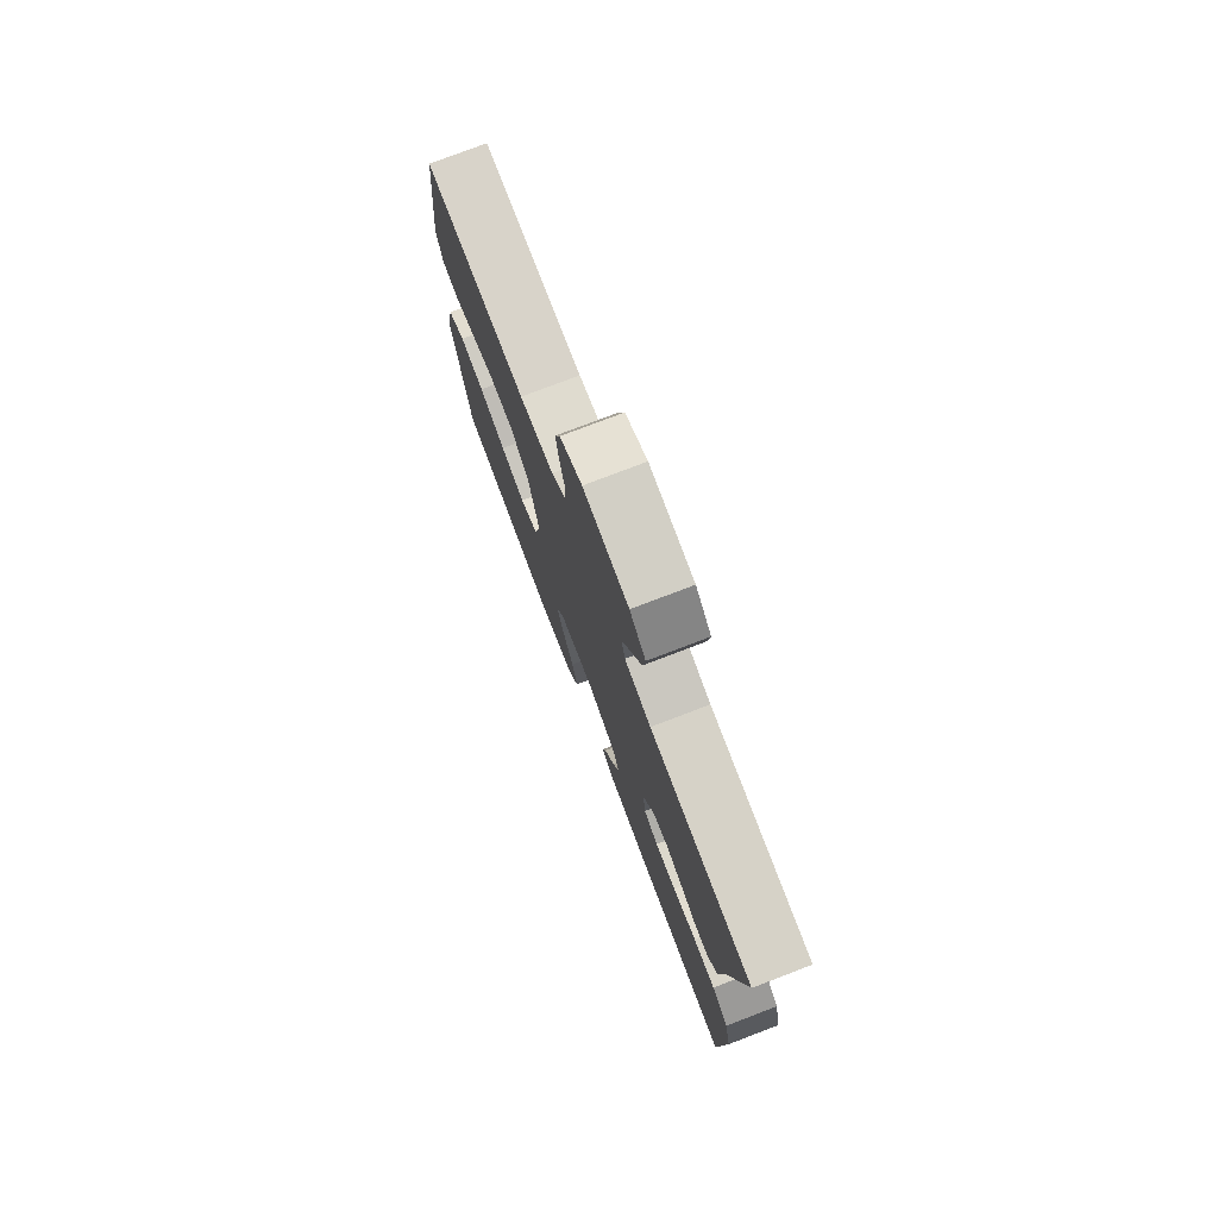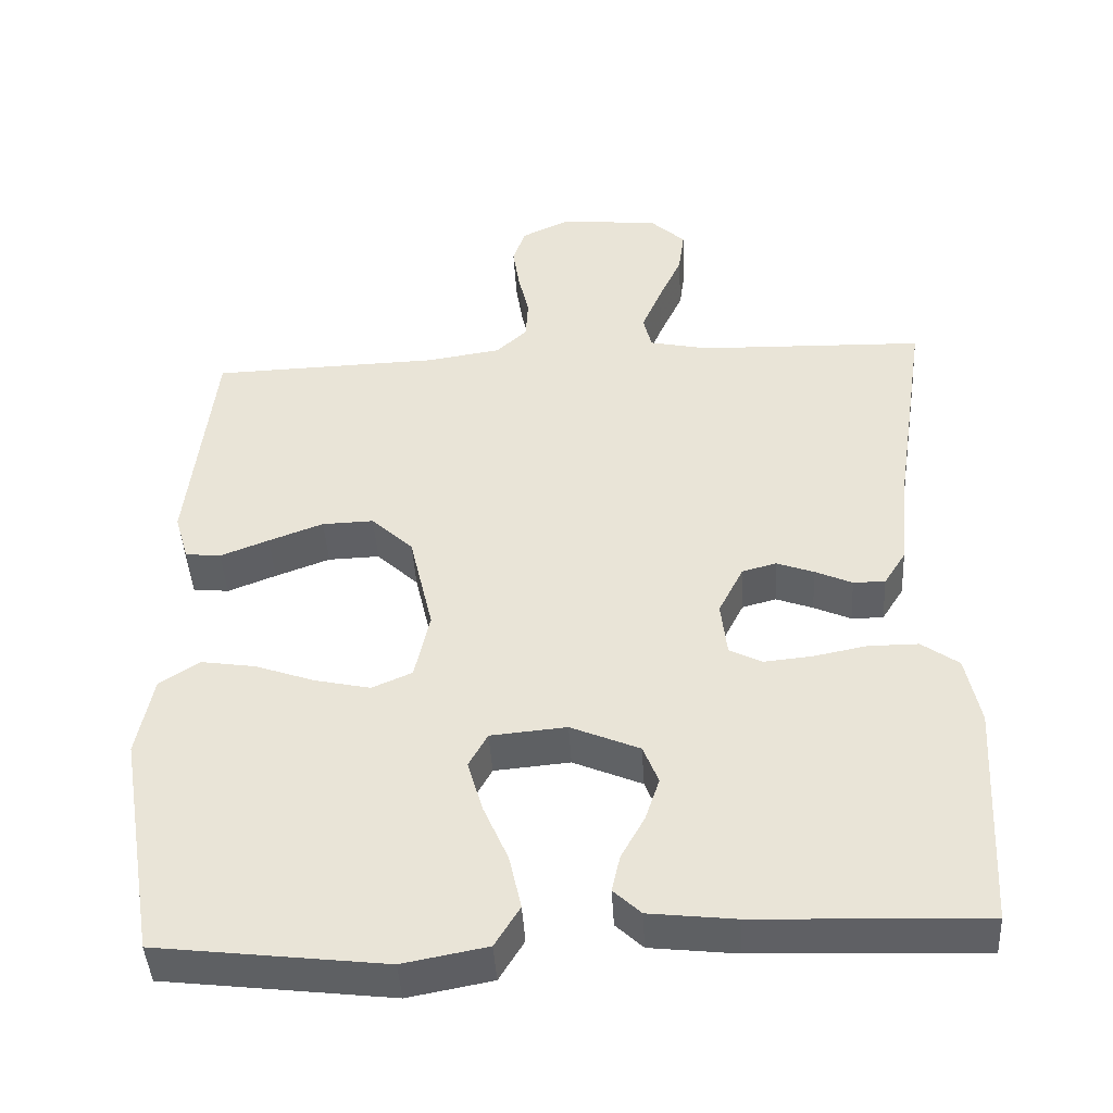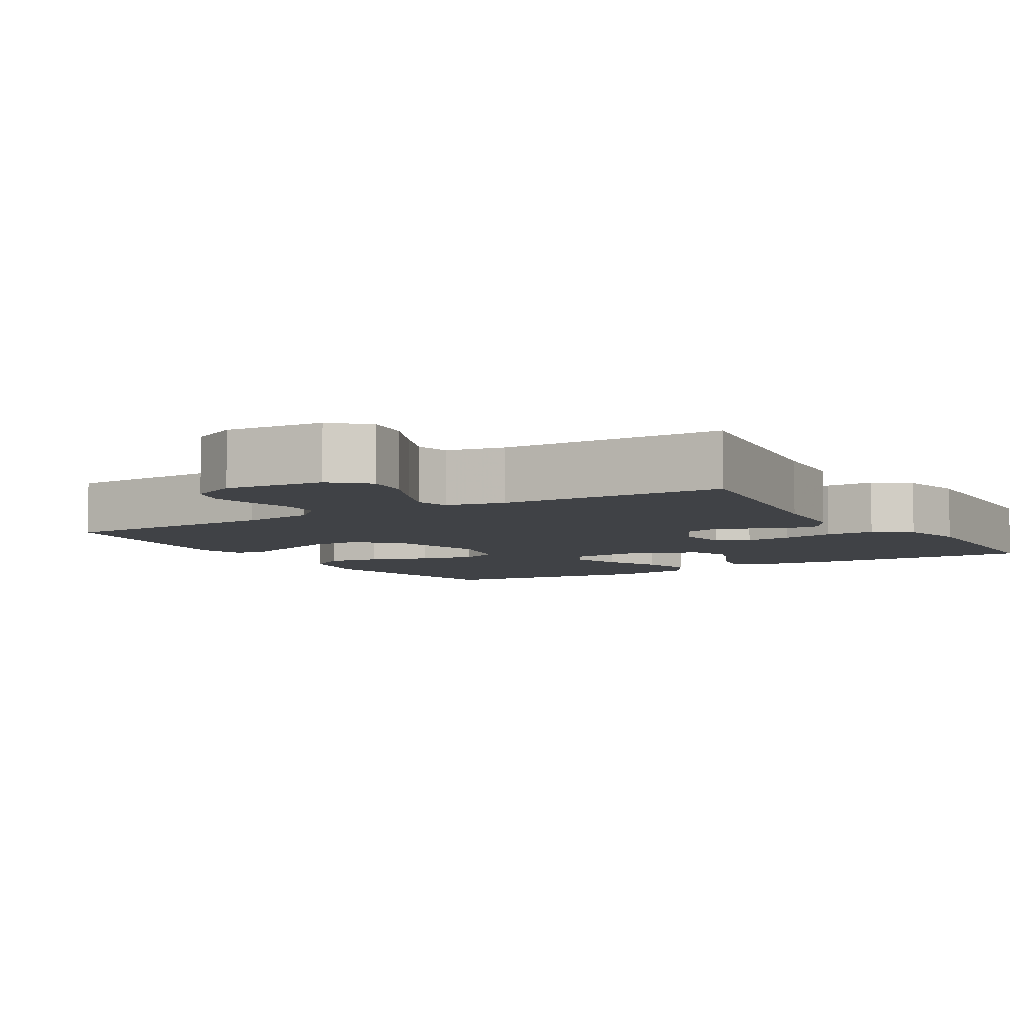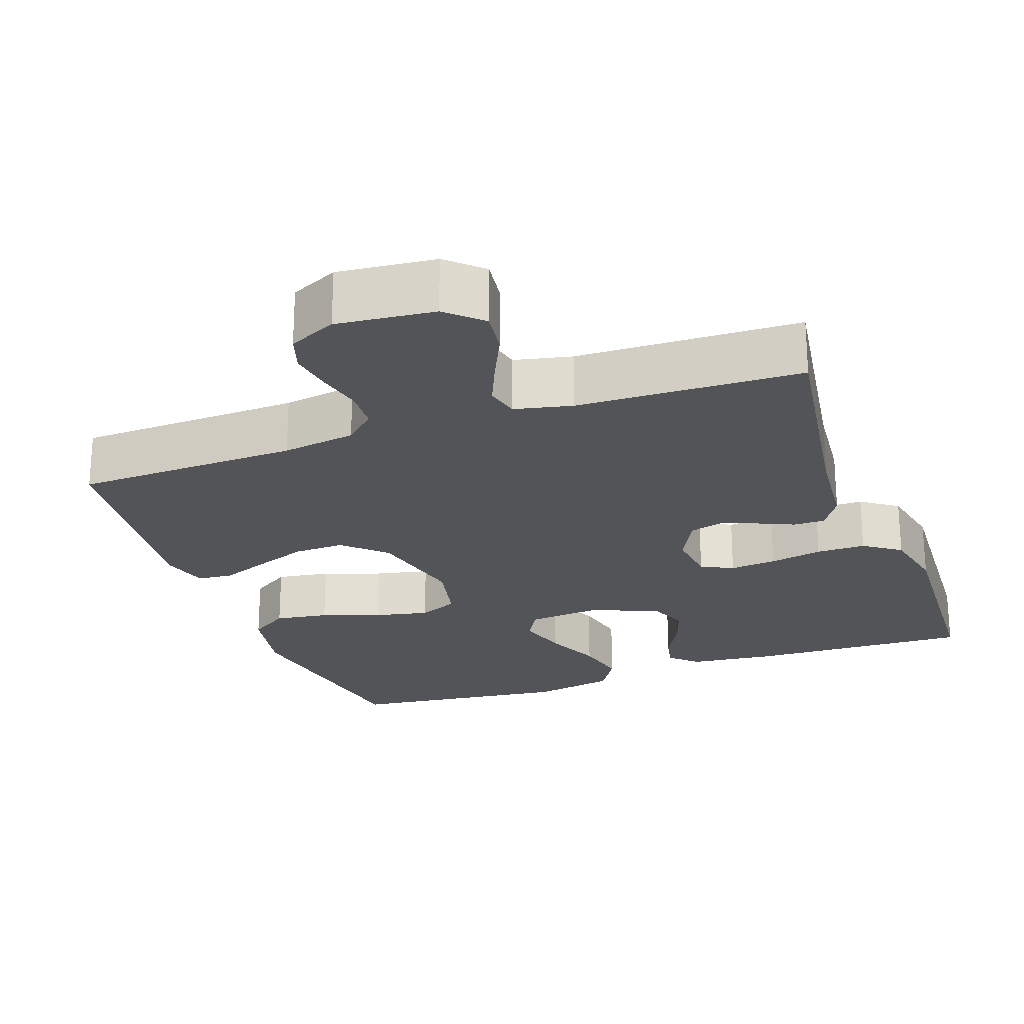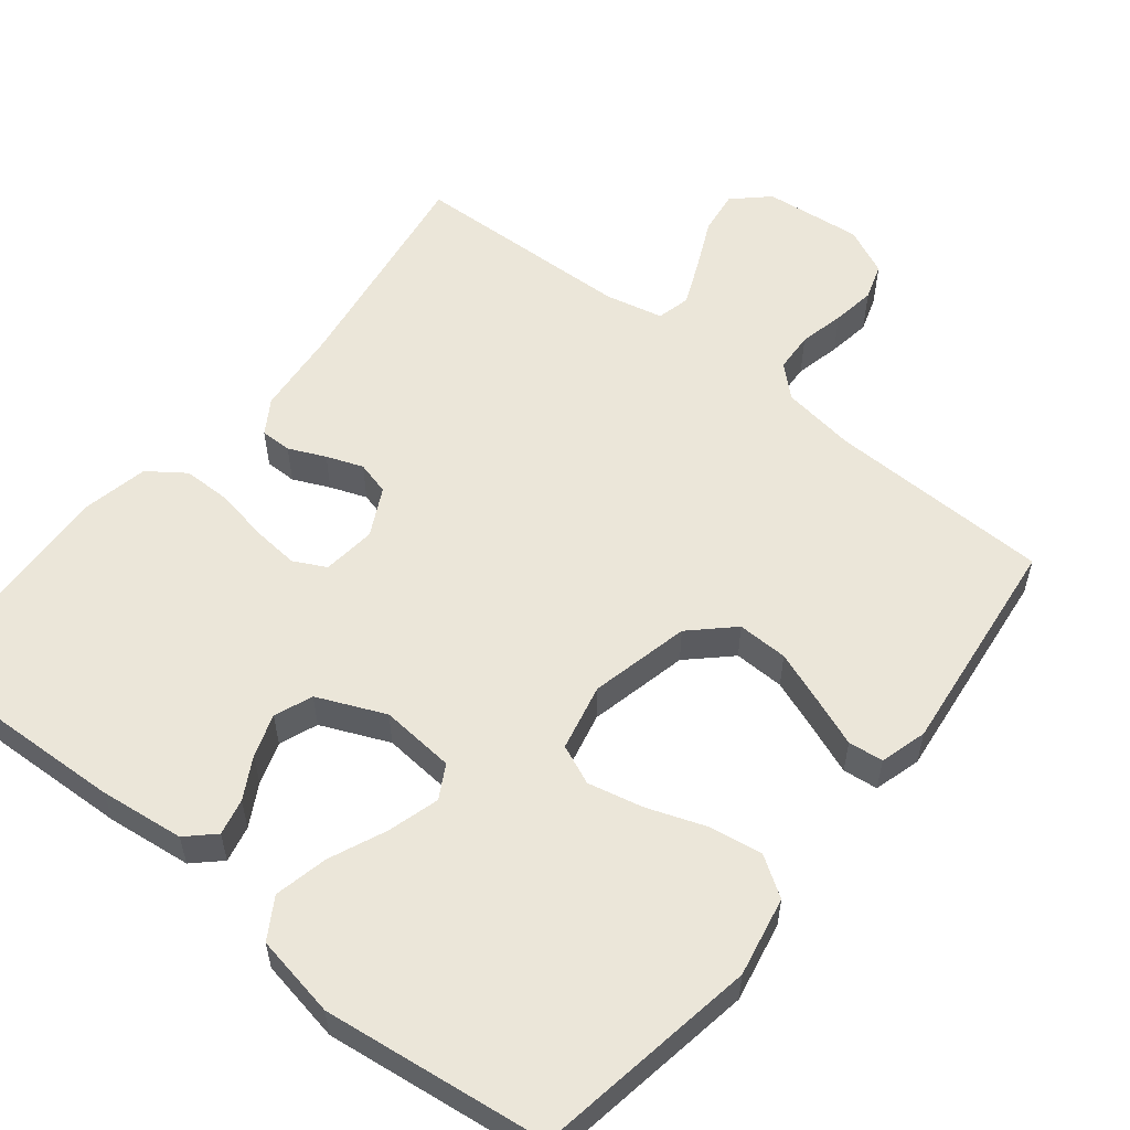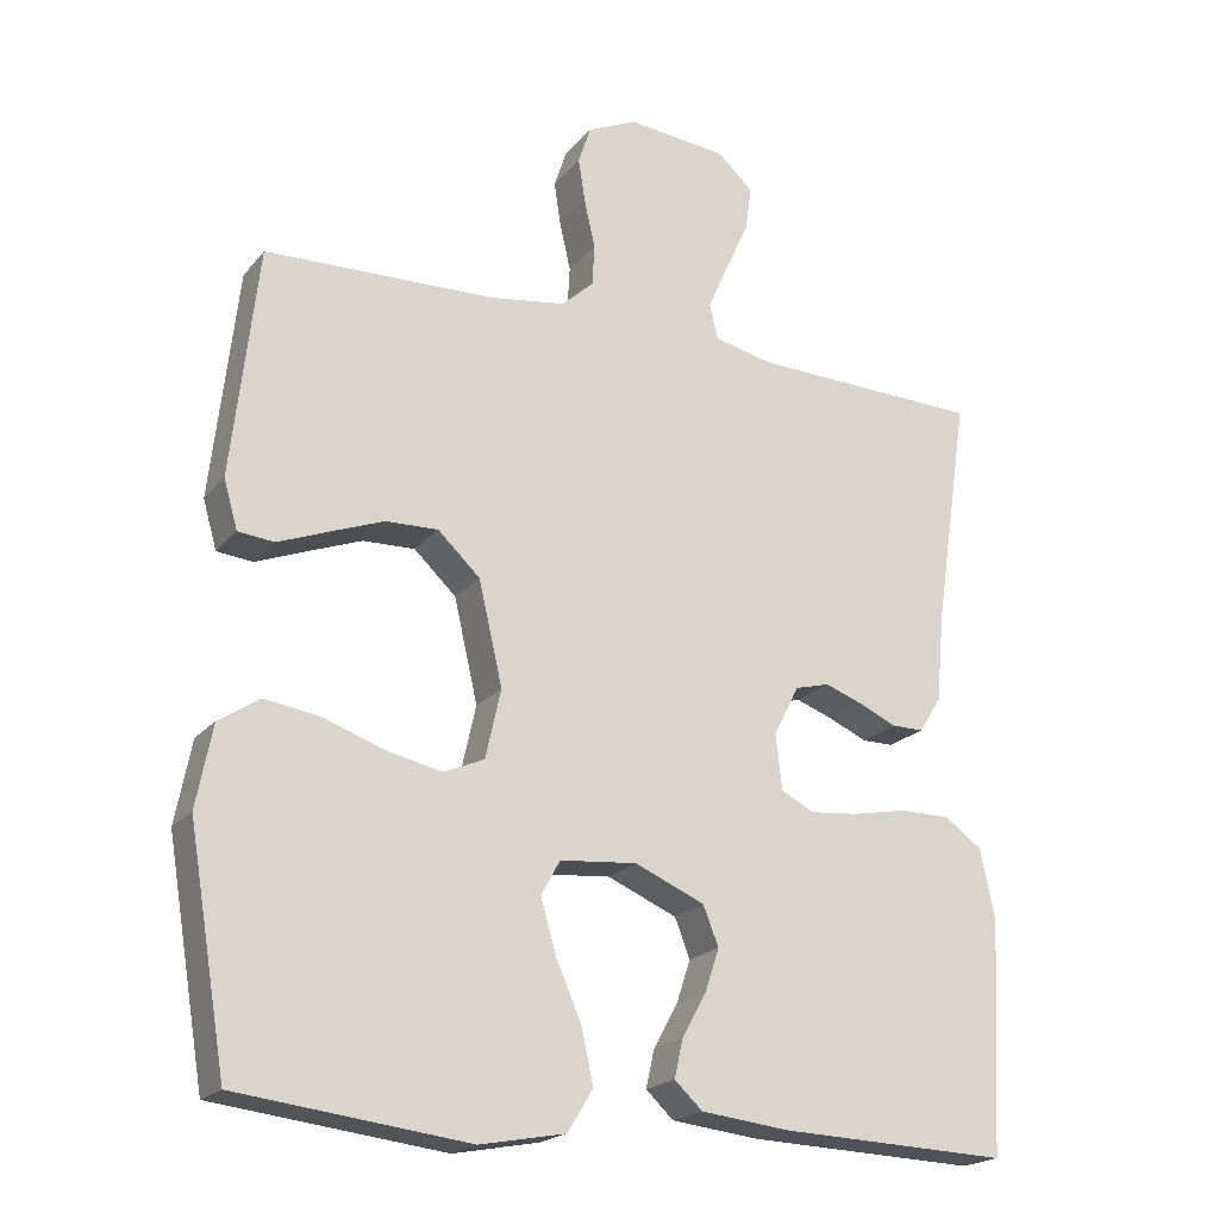
<metadata>
{"format":"obj","ext":"obj","renderer":"f3d","projection":"perspective","resolution":1024,"background":"white","views":[{"elev":77.2,"azim":69.1,"up":"+Z"},{"elev":-43.7,"azim":3.3,"up":"+Z"},{"elev":-6.2,"azim":31.6,"up":"+Y"},{"elev":-23.3,"azim":19.8,"up":"+Y"},{"elev":56.1,"azim":-141.5,"up":"+Y"},{"elev":-20.4,"azim":-27.6,"up":"+Z"}]}
</metadata>
<code>
v 0.5 0.07 0.5
v 0.455 0.07 0.2
v 0.444 0.07 0.083
v 0.415 0.07 0.037
v 0.373 0.07 0.037
v 0.324 0.07 0.059
v 0.275 0.07 0.077
v 0.23 0.07 0.065
v 0.197 0.07 0
v 0.205 0.07 -0.072
v 0.248 0.07 -0.094
v 0.311 0.07 -0.088
v 0.382 0.07 -0.074
v 0.448 0.07 -0.074
v 0.497 0.07 -0.109
v 0.516 0.07 -0.2
v 0.5 0.07 -0.5
v 0.2 0.07 -0.489
v 0.086 0.07 -0.476
v 0.05 0.07 -0.442
v 0.061 0.07 -0.393
v 0.092 0.07 -0.337
v 0.111 0.07 -0.28
v 0.091 0.07 -0.229
v 0 0.07 -0.19
v -0.1 0.07 -0.199
v -0.125 0.07 -0.244
v -0.105 0.07 -0.313
v -0.072 0.07 -0.389
v -0.056 0.07 -0.461
v -0.089 0.07 -0.515
v -0.2 0.07 -0.536
v -0.5 0.07 -0.5
v -0.55 0.07 -0.2
v -0.529 0.07 -0.093
v -0.476 0.07 -0.058
v -0.404 0.07 -0.069
v -0.325 0.07 -0.097
v -0.252 0.07 -0.113
v -0.199 0.07 -0.09
v -0.179 0.07 0
v -0.21 0.07 0.134
v -0.265 0.07 0.186
v -0.333 0.07 0.184
v -0.405 0.07 0.157
v -0.469 0.07 0.132
v -0.516 0.07 0.137
v -0.534 0.07 0.2
v -0.5 0.07 0.5
v -0.2 0.07 0.509
v -0.101 0.07 0.524
v -0.06 0.07 0.562
v -0.057 0.07 0.616
v -0.071 0.07 0.677
v -0.08 0.07 0.735
v -0.064 0.07 0.784
v 0 0.07 0.814
v 0.131 0.07 0.801
v 0.177 0.07 0.758
v 0.169 0.07 0.699
v 0.138 0.07 0.632
v 0.112 0.07 0.571
v 0.123 0.07 0.526
v 0.2 0.07 0.509
v 0.5 0 0.5
v 0.455 0 0.2
v 0.444 0 0.083
v 0.415 0 0.037
v 0.373 0 0.037
v 0.324 0 0.059
v 0.275 0 0.077
v 0.23 0 0.065
v 0.197 0 0
v 0.205 0 -0.072
v 0.248 0 -0.094
v 0.311 0 -0.088
v 0.382 0 -0.074
v 0.448 0 -0.074
v 0.497 0 -0.109
v 0.516 0 -0.2
v 0.5 0 -0.5
v 0.2 0 -0.489
v 0.086 0 -0.476
v 0.05 0 -0.442
v 0.061 0 -0.393
v 0.092 0 -0.337
v 0.111 0 -0.28
v 0.091 0 -0.229
v 0 0 -0.19
v -0.1 0 -0.199
v -0.125 0 -0.244
v -0.105 0 -0.313
v -0.072 0 -0.389
v -0.056 0 -0.461
v -0.089 0 -0.515
v -0.2 0 -0.536
v -0.5 0 -0.5
v -0.55 0 -0.2
v -0.529 0 -0.093
v -0.476 0 -0.058
v -0.404 0 -0.069
v -0.325 0 -0.097
v -0.252 0 -0.113
v -0.199 0 -0.09
v -0.179 0 0
v -0.21 0 0.134
v -0.265 0 0.186
v -0.333 0 0.184
v -0.405 0 0.157
v -0.469 0 0.132
v -0.516 0 0.137
v -0.534 0 0.2
v -0.5 0 0.5
v -0.2 0 0.509
v -0.101 0 0.524
v -0.06 0 0.562
v -0.057 0 0.616
v -0.071 0 0.677
v -0.08 0 0.735
v -0.064 0 0.784
v 0 0 0.814
v 0.131 0 0.801
v 0.177 0 0.758
v 0.169 0 0.699
v 0.138 0 0.632
v 0.112 0 0.571
v 0.123 0 0.526
v 0.2 0 0.509
f 59 60 61
f 58 59 61
f 57 58 61
f 56 57 61
f 55 56 61
f 54 55 61
f 53 54 61
f 52 53 61 62
f 51 52 62 63
f 48 49 50
f 47 48 50
f 46 47 50
f 45 46 50
f 51 63 64
f 50 51 64
f 45 50 64
f 44 45 64
f 36 37 38
f 35 36 38
f 34 35 38
f 33 34 38
f 32 33 38
f 31 32 38
f 30 31 38
f 29 30 38
f 28 29 38
f 27 28 38 39
f 26 27 39 40
f 20 21 22
f 19 20 22
f 18 19 22
f 17 18 22
f 16 17 22
f 15 16 22
f 14 15 22
f 13 14 22
f 12 13 22
f 11 12 22 23
f 10 11 23 24
f 4 5 6
f 3 4 6
f 2 3 6
f 2 6 7
f 1 2 7 8
f 43 44 64 1
f 42 43 1 8
f 41 42 8 9
f 41 9 10
f 40 41 10
f 26 40 10
f 25 26 10
f 10 24 25
f 125 124 123
f 125 123 122
f 125 122 121
f 125 121 120
f 125 120 119
f 125 119 118
f 125 118 117
f 126 125 117 116
f 127 126 116 115
f 114 113 112
f 114 112 111
f 114 111 110
f 114 110 109
f 128 127 115
f 128 115 114
f 128 114 109
f 128 109 108
f 102 101 100
f 102 100 99
f 102 99 98
f 102 98 97
f 102 97 96
f 102 96 95
f 102 95 94
f 102 94 93
f 102 93 92
f 103 102 92 91
f 104 103 91 90
f 86 85 84
f 86 84 83
f 86 83 82
f 86 82 81
f 86 81 80
f 86 80 79
f 86 79 78
f 86 78 77
f 86 77 76
f 87 86 76 75
f 88 87 75 74
f 70 69 68
f 70 68 67
f 70 67 66
f 71 70 66
f 72 71 66 65
f 65 128 108 107
f 72 65 107 106
f 73 72 106 105
f 74 73 105
f 74 105 104
f 74 104 90
f 74 90 89
f 89 88 74
f 1 65 66 2
f 2 66 67 3
f 3 67 68 4
f 4 68 69 5
f 5 69 70 6
f 6 70 71 7
f 7 71 72 8
f 8 72 73 9
f 9 73 74 10
f 10 74 75 11
f 11 75 76 12
f 12 76 77 13
f 13 77 78 14
f 14 78 79 15
f 15 79 80 16
f 16 80 81 17
f 17 81 82 18
f 18 82 83 19
f 19 83 84 20
f 20 84 85 21
f 21 85 86 22
f 22 86 87 23
f 23 87 88 24
f 24 88 89 25
f 25 89 90 26
f 26 90 91 27
f 27 91 92 28
f 28 92 93 29
f 29 93 94 30
f 30 94 95 31
f 31 95 96 32
f 32 96 97 33
f 33 97 98 34
f 34 98 99 35
f 35 99 100 36
f 36 100 101 37
f 37 101 102 38
f 38 102 103 39
f 39 103 104 40
f 40 104 105 41
f 41 105 106 42
f 42 106 107 43
f 43 107 108 44
f 44 108 109 45
f 45 109 110 46
f 46 110 111 47
f 47 111 112 48
f 48 112 113 49
f 49 113 114 50
f 50 114 115 51
f 51 115 116 52
f 52 116 117 53
f 53 117 118 54
f 54 118 119 55
f 55 119 120 56
f 56 120 121 57
f 57 121 122 58
f 58 122 123 59
f 59 123 124 60
f 60 124 125 61
f 61 125 126 62
f 62 126 127 63
f 63 127 128 64
f 64 128 65 1

</code>
